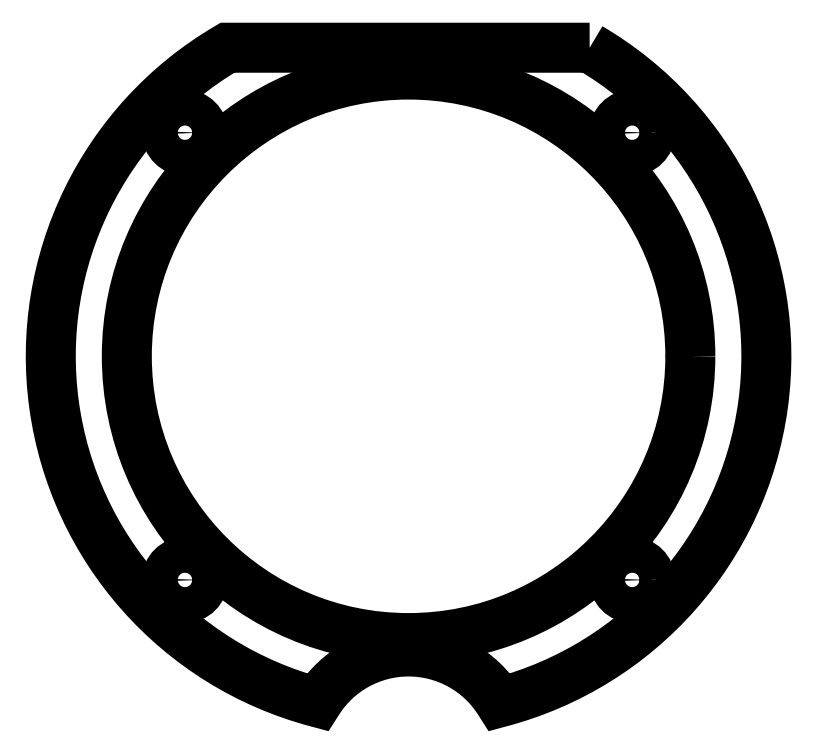
<metadata>
{"format":"dxf","ext":"dxf","renderer":"ezdxf+matplotlib","layout":"modelspace","background":"white","min_lineweight":24,"dpi":150}
</metadata>
<code>
0
SECTION
2
ENTITIES
0
CIRCLE
8
0
10
-3.386e-14
20
45
30
0
40
31.5
0
CIRCLE
8
0
10
-25
20
20
30
0
40
2
0
CIRCLE
8
0
10
25
20
20
30
0
40
2
0
CIRCLE
8
0
10
25
20
70
30
0
40
2
0
CIRCLE
8
0
10
-25
20
70
30
0
40
2
0
LWPOLYLINE
8
0
90
4
70
1
43
0
10
20.24
20
79.5
42
-0.6671
10
10.2
20
6.322
42
0.5567
10
-10.2
20
6.322
42
-0.6671
10
-20.24
20
79.5
0
ENDSEC
0
EOF

</code>
